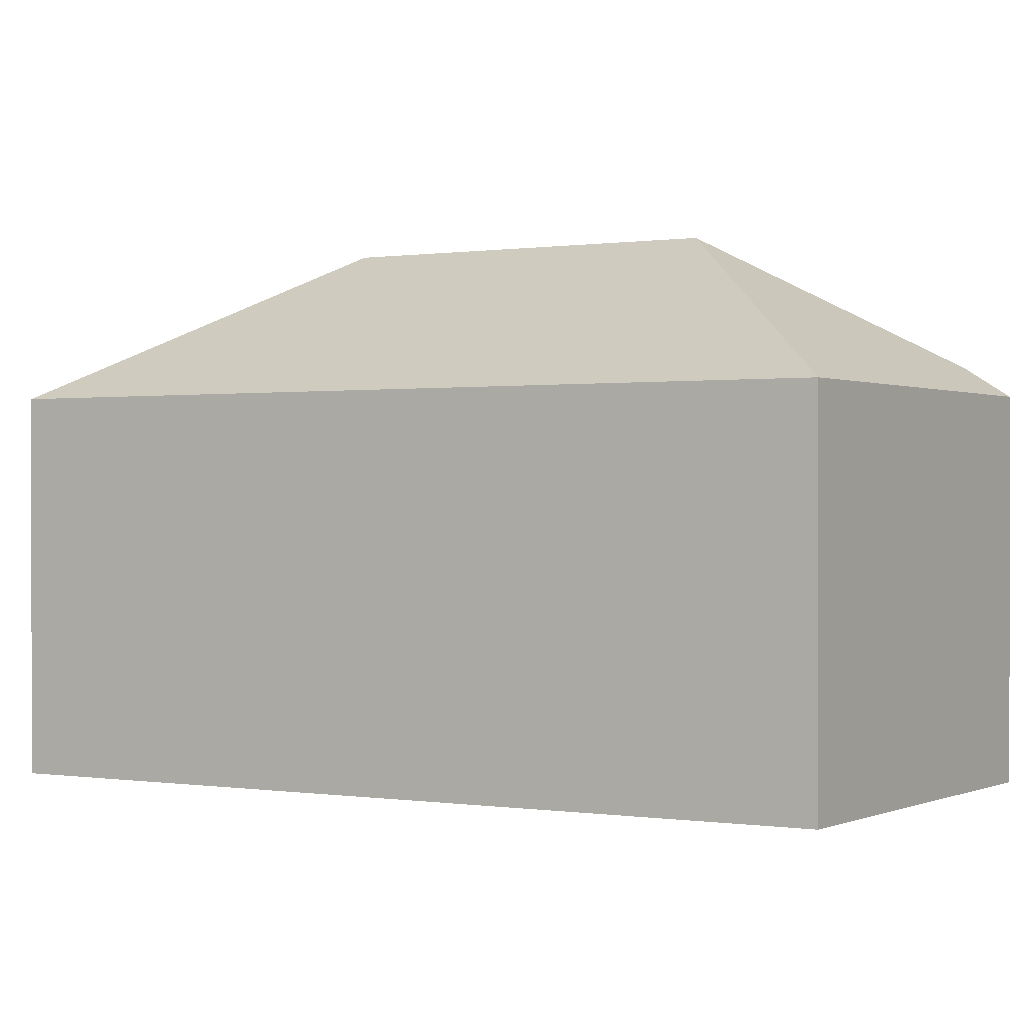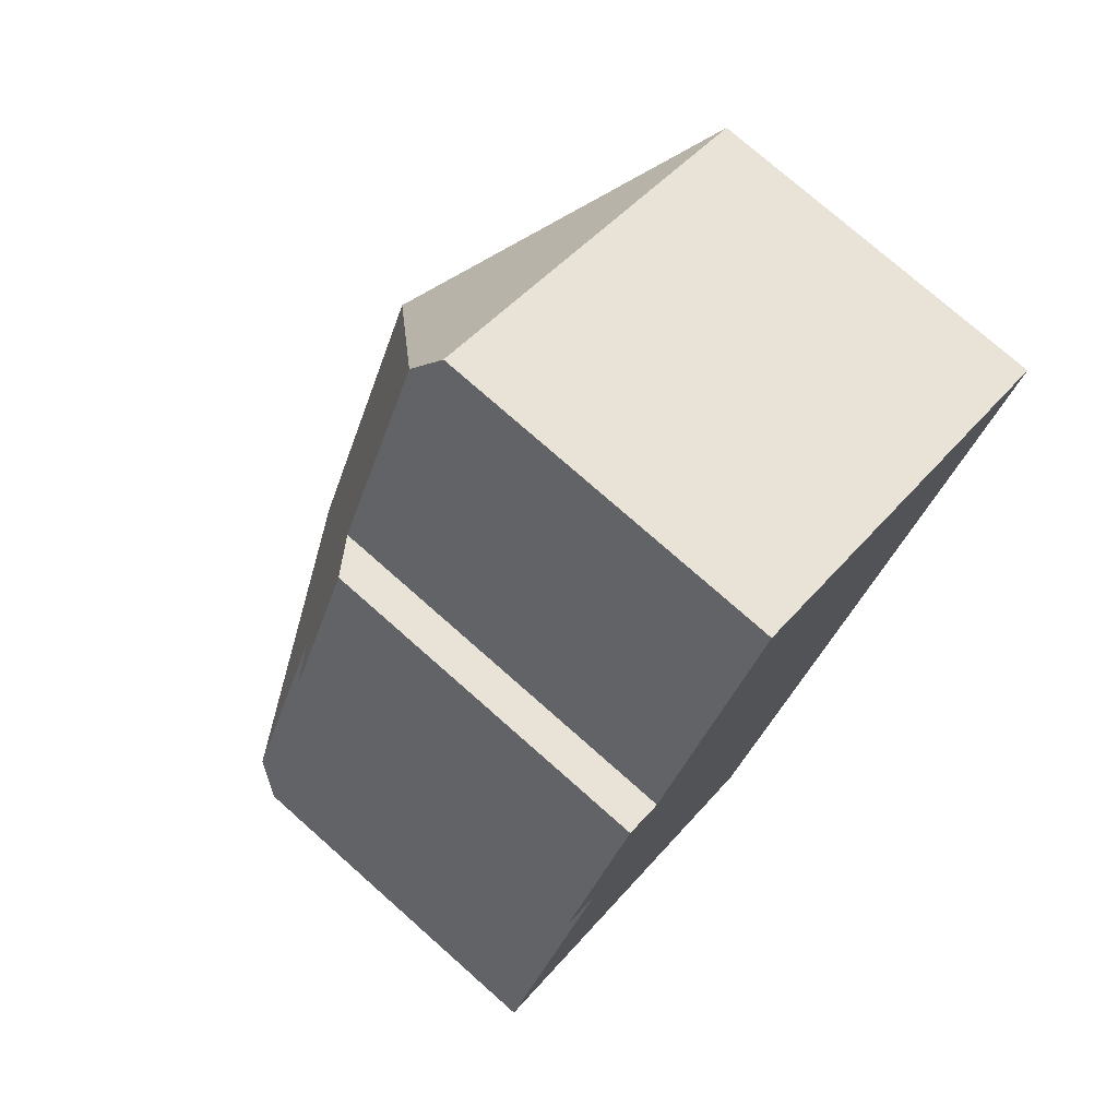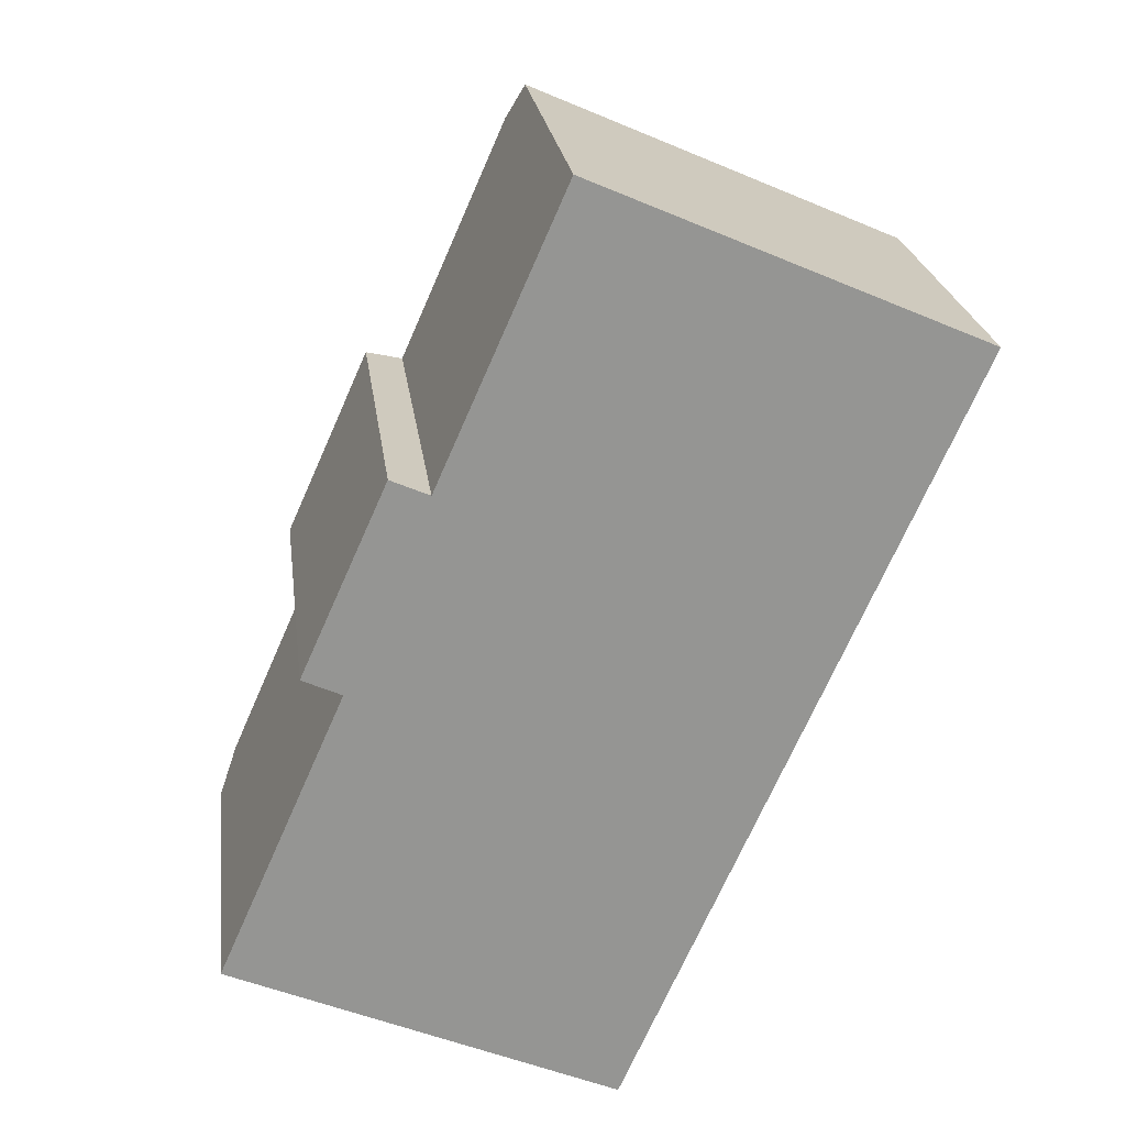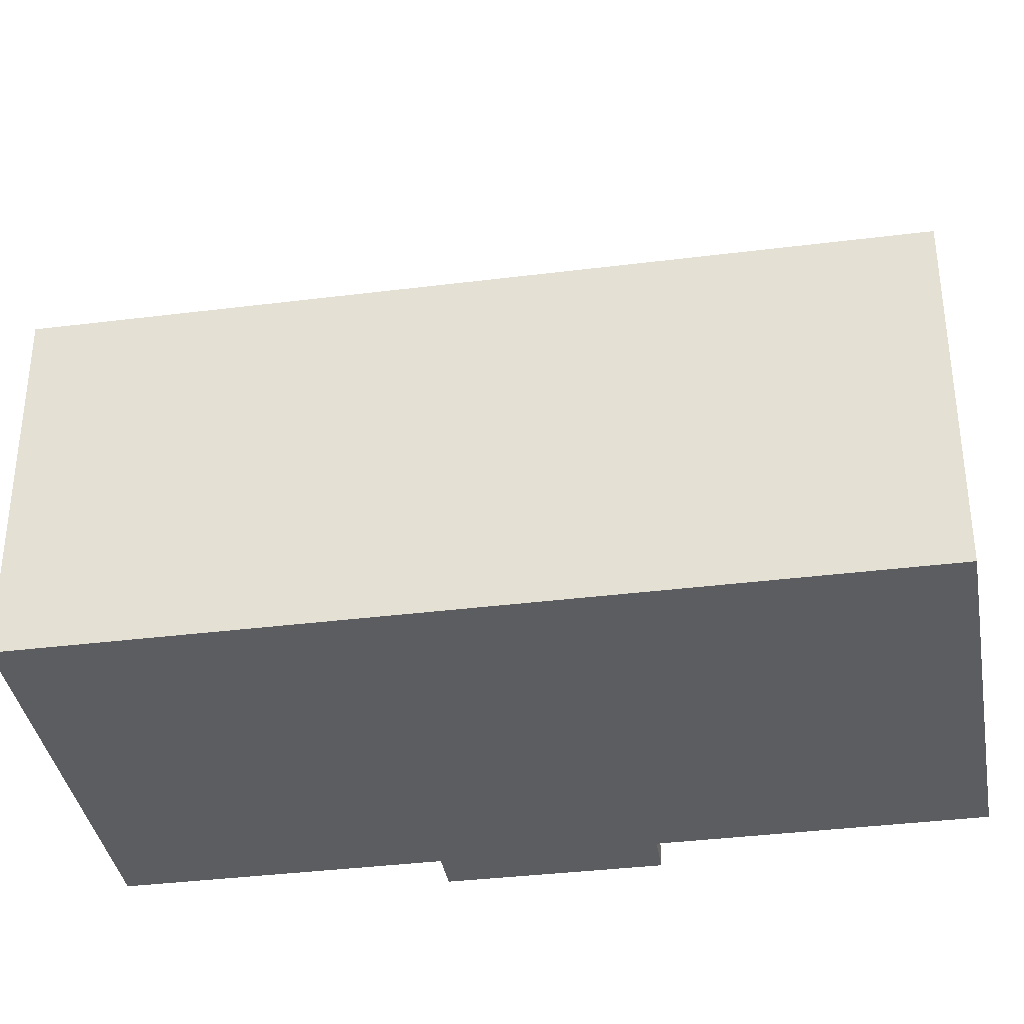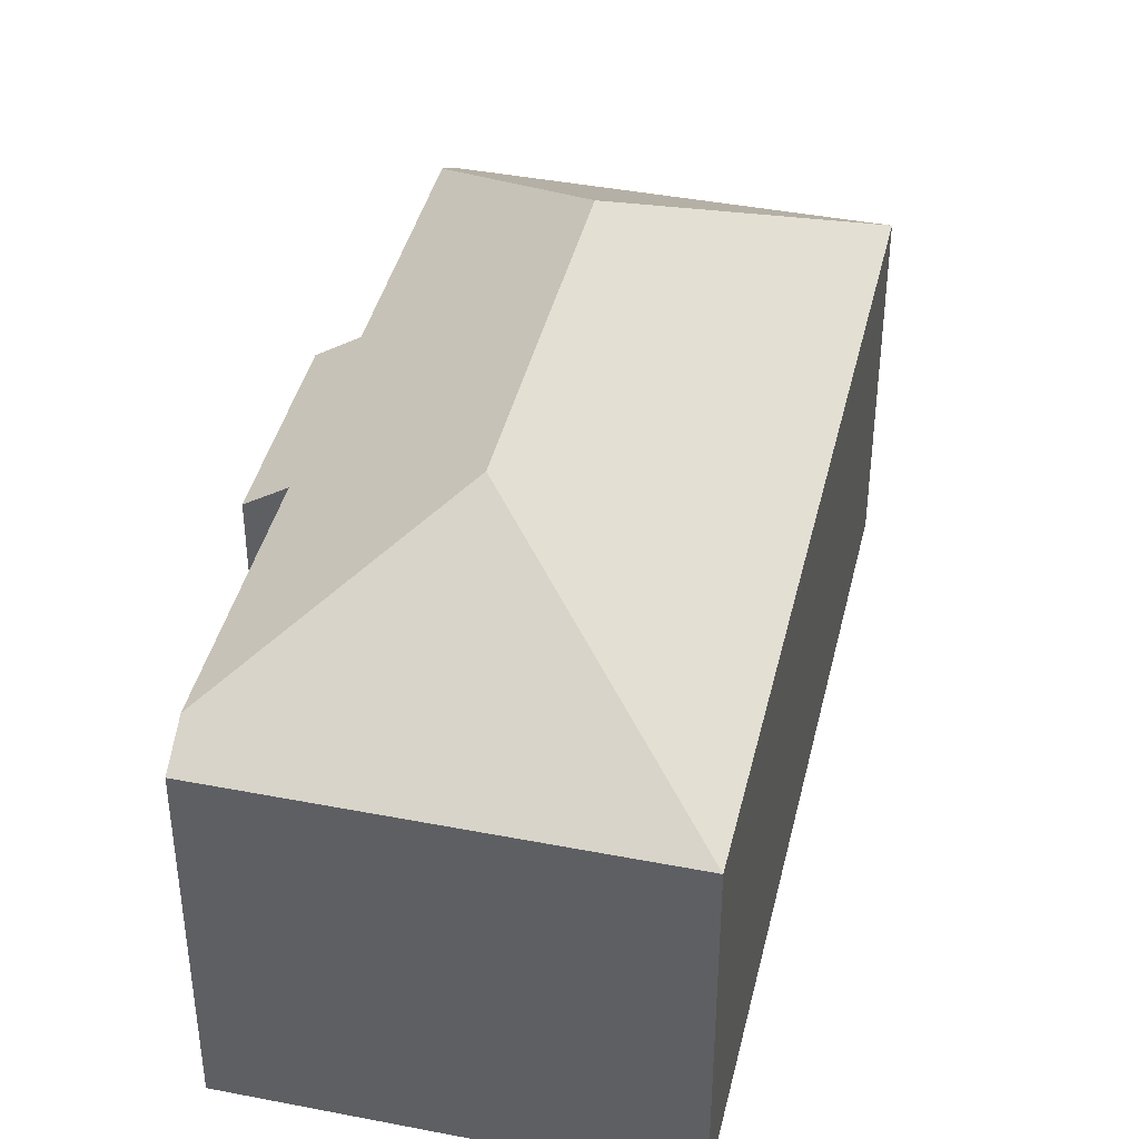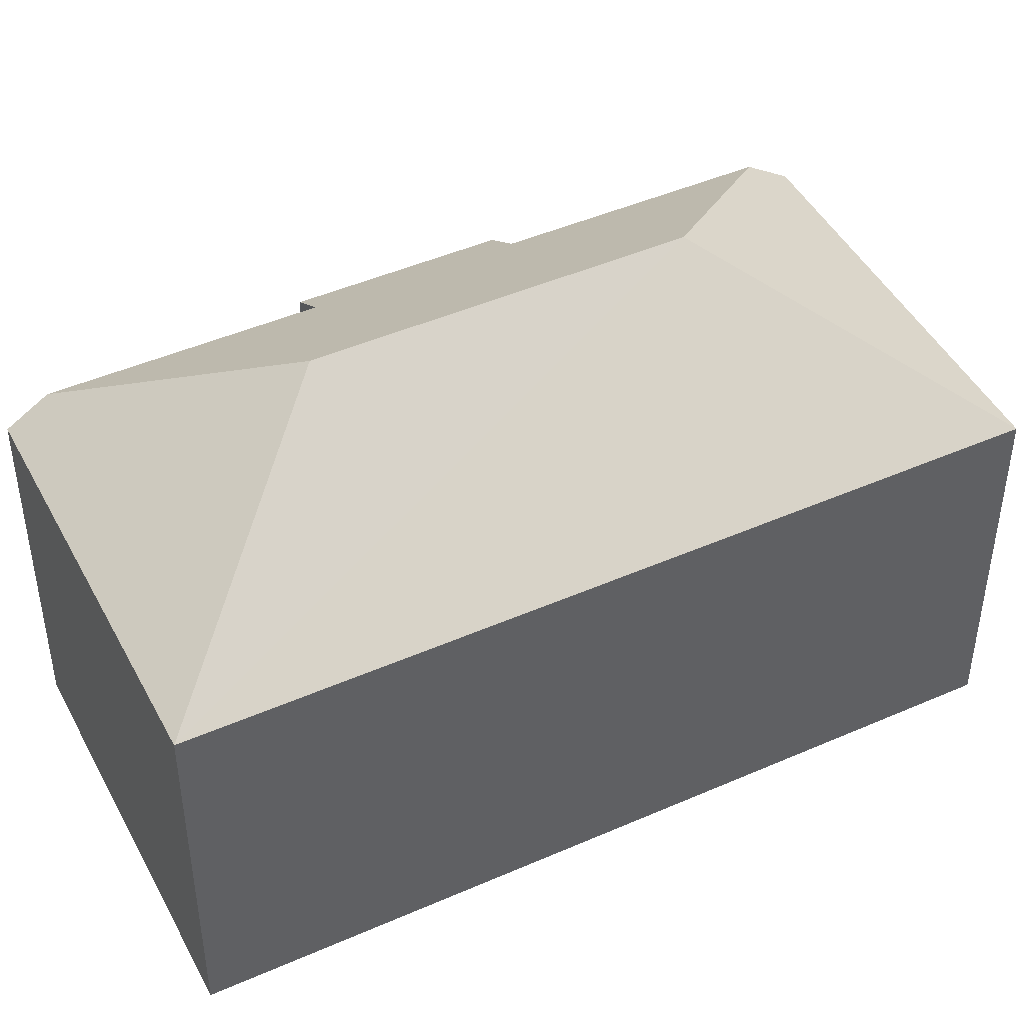
<metadata>
{"format":"obj","ext":"obj","renderer":"f3d","projection":"perspective","resolution":1024,"background":"white","views":[{"elev":0.2,"azim":145.4,"up":"+Y"},{"elev":75.7,"azim":-48.5,"up":"+Z"},{"elev":23.1,"azim":-7.3,"up":"+Z"},{"elev":-36.6,"azim":123.2,"up":"+Y"},{"elev":41.3,"azim":37.0,"up":"+Y"},{"elev":45.6,"azim":87.1,"up":"+Y"}]}
</metadata>
<code>
v  3.389 7.109 9.706
v  2.479 7.621 5.624
v  1.718 7.1 5.972
v  5.214 9.921 2.687
v  0.354 7.627 0.803
v  8.162 9.921 9.342
v  4.138 7.62 9.375
v  6.275 7.618 14.21
v  6.611 7.1 14.97
v  14.14 7.098 11.66
v  7.521 7.101 -3.269
v  0 7.08 4.335e-16
v  0 0 0
v  2.479 -3.444e-16 5.624
v  0.354 -4.917e-17 0.803
v  3.389 -5.943e-16 9.706
v  1.718 -3.657e-16 5.972
v  4.138 -5.741e-16 9.375
v  6.611 -9.165e-16 14.97
v  6.275 -8.7e-16 14.21
v  7.521 2.002e-16 -3.269
v  14.14 -7.138e-16 11.66
g defaultobject
f 1 2 3
f 2 4 5
f 4 2 6
f 6 2 7
f 7 2 1
f 6 7 8
f 9 6 8
f 6 9 10
f 4 10 11
f 10 4 6
f 5 11 12
f 11 5 4
f 12 2 5
f 2 12 13
f 2 13 14
f 14 13 15
f 3 16 1
f 16 3 17
f 18 8 7
f 8 18 9
f 9 18 19
f 19 18 20
f 14 3 2
f 3 14 17
f 21 12 11
f 12 21 13
f 1 18 7
f 18 1 16
f 19 10 9
f 10 19 22
f 10 21 11
f 21 10 22
f 19 21 22
f 21 19 20
f 21 20 18
f 21 18 16
f 21 16 14
f 14 16 17
f 21 14 15
f 21 15 13

</code>
